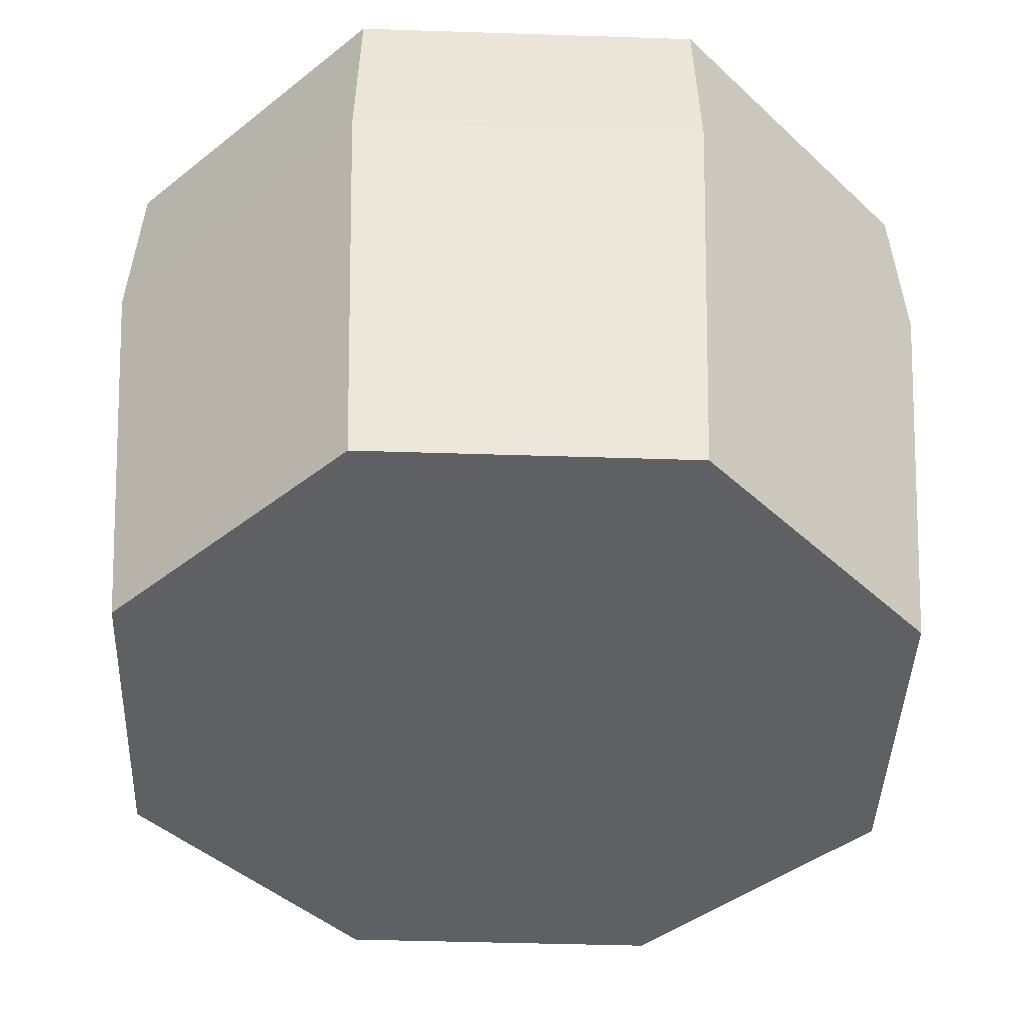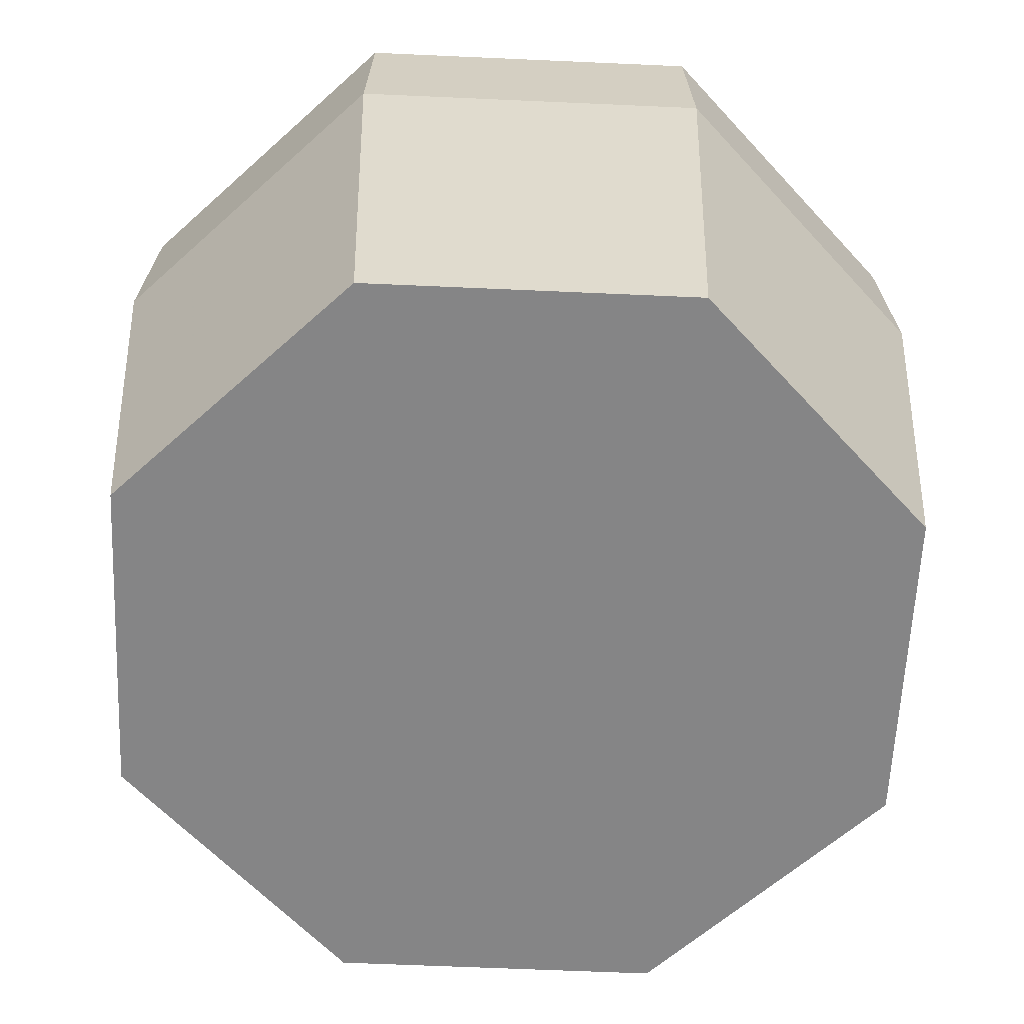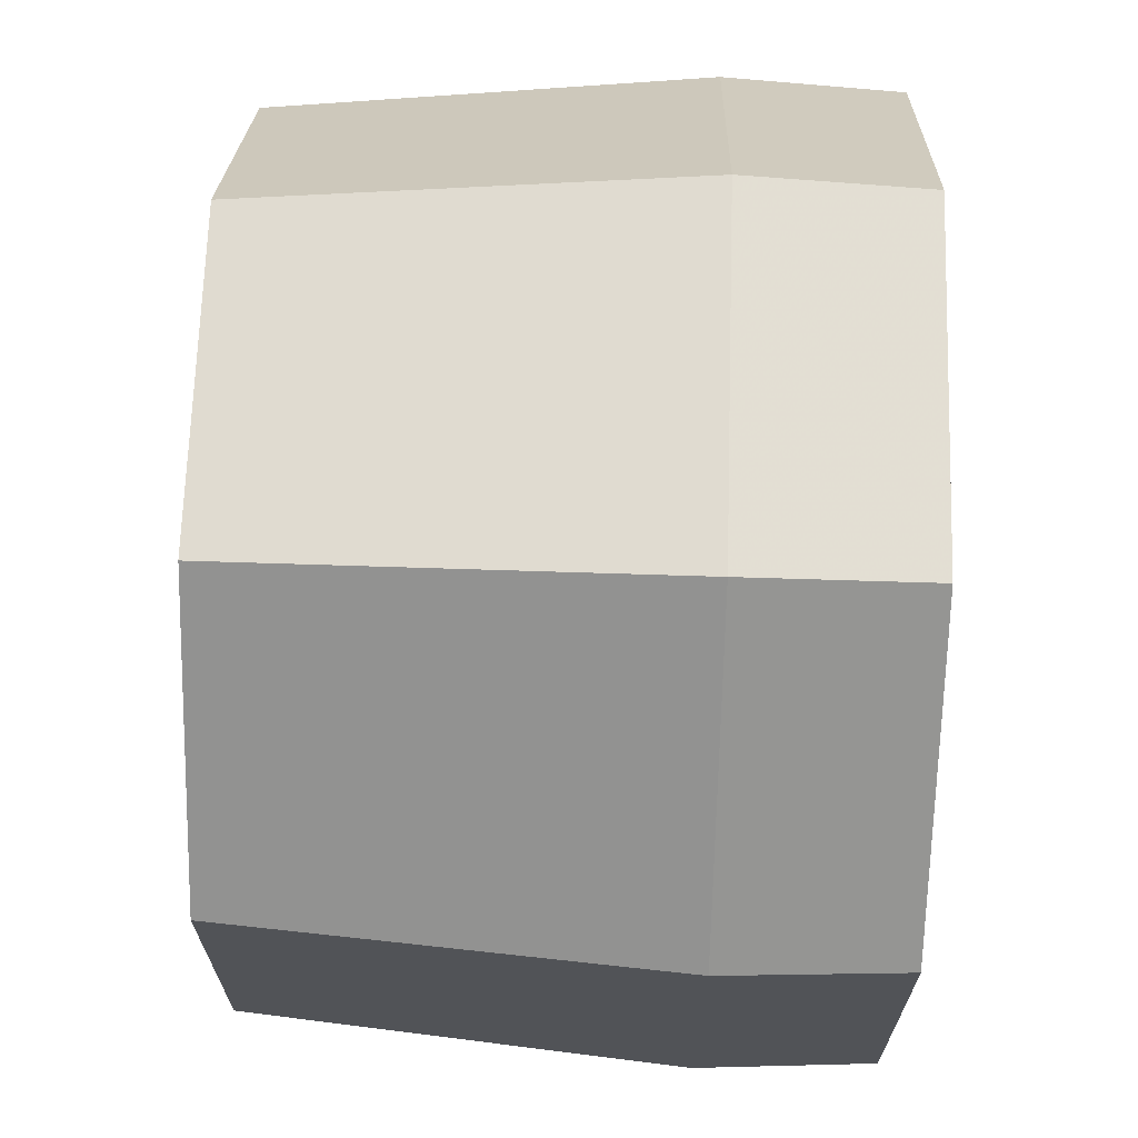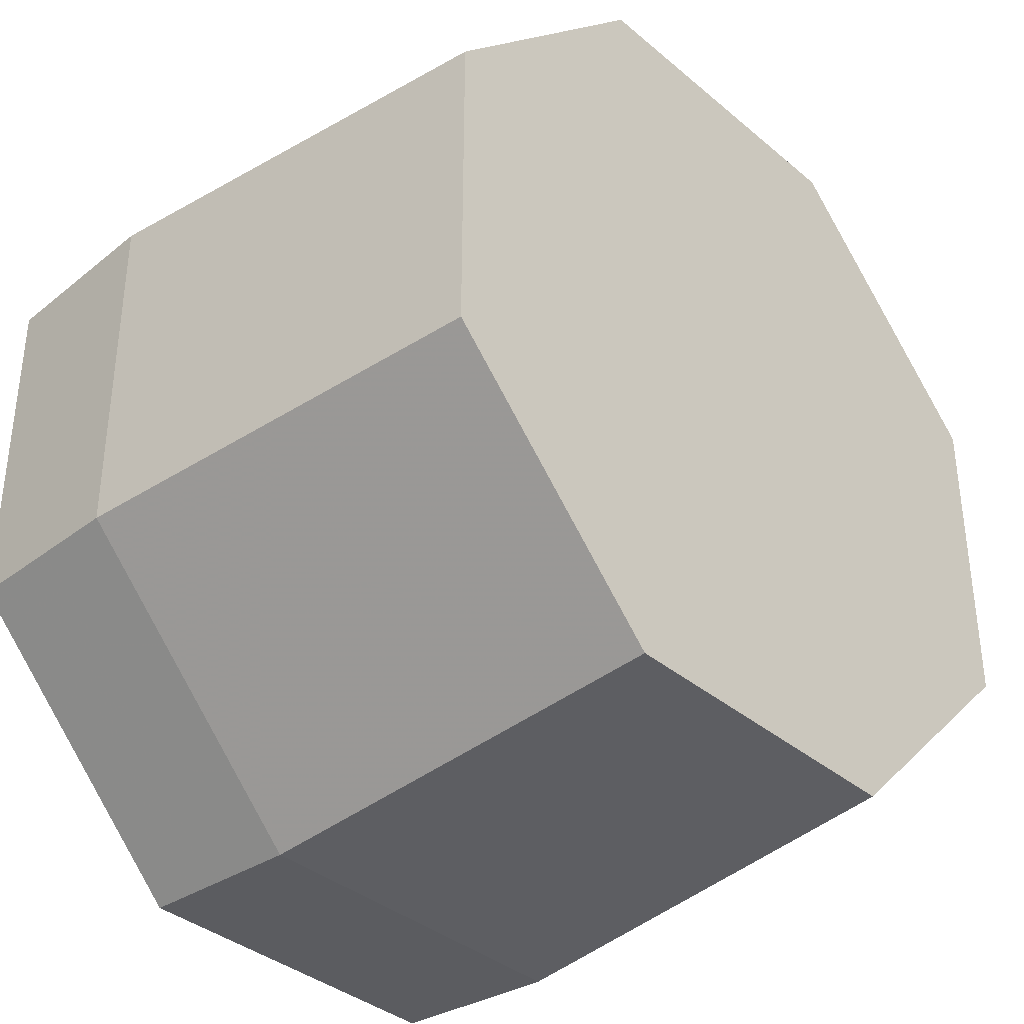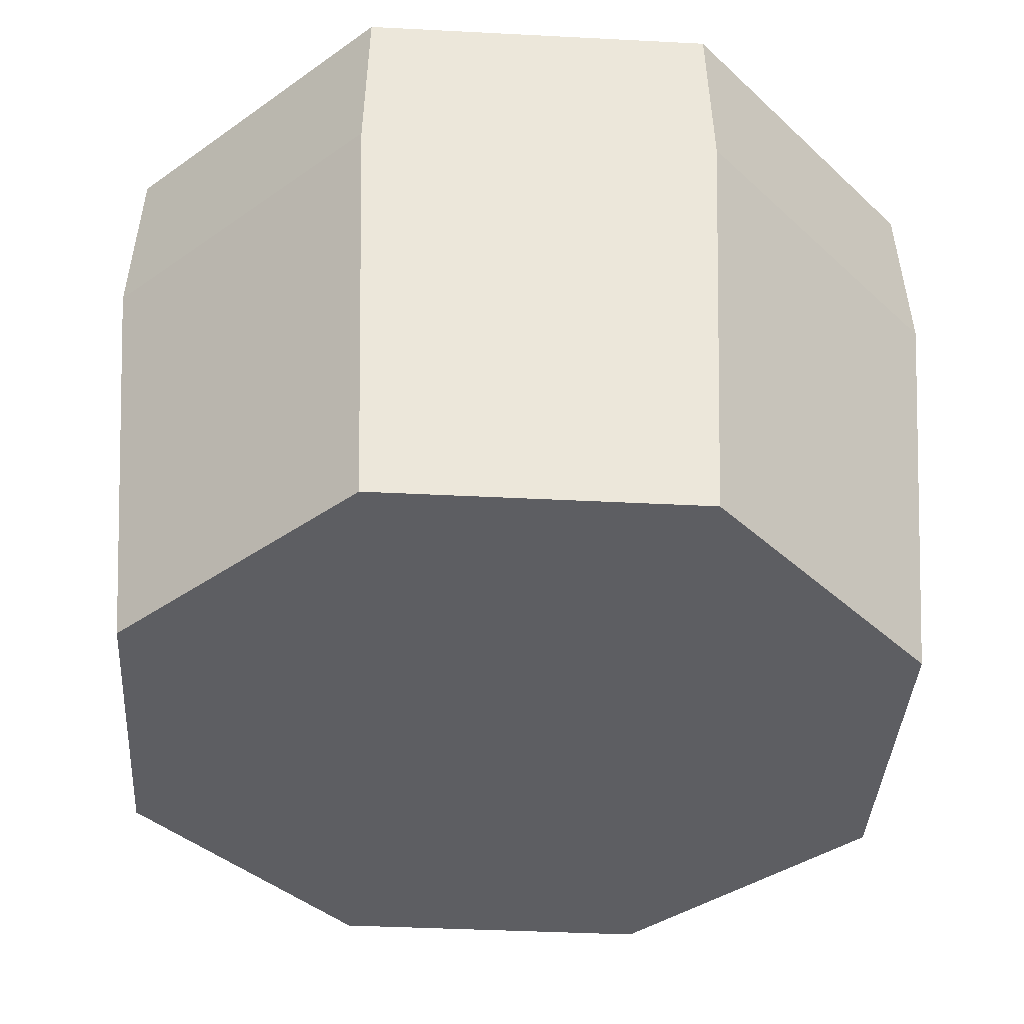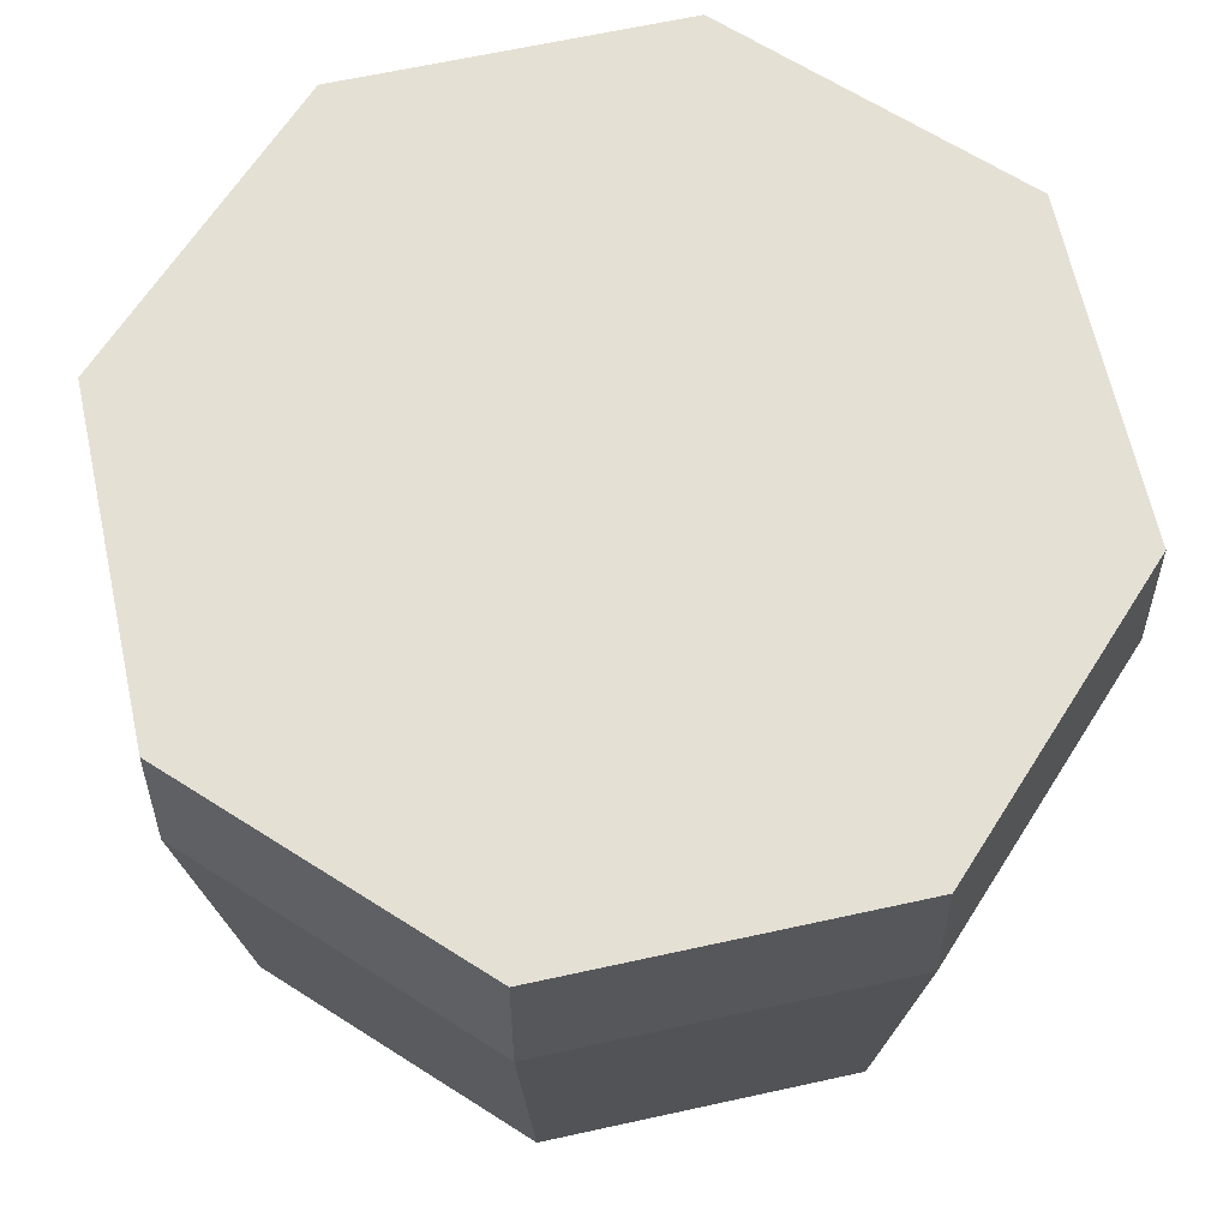
<metadata>
{"format":"obj","ext":"obj","renderer":"f3d","projection":"perspective","resolution":1024,"background":"white","views":[{"elev":-43.6,"azim":132.8,"up":"+Y"},{"elev":-61.9,"azim":42.4,"up":"+Y"},{"elev":67.8,"azim":91.8,"up":"+Z"},{"elev":-36.8,"azim":-47.3,"up":"+Z"},{"elev":-39.1,"azim":-138.7,"up":"+Y"},{"elev":65.6,"azim":167.6,"up":"+Y"}]}
</metadata>
<code>
g Pot_1
v 0.07326 0.2548 -0.1769
v 0 0.2548 -5.222e-07
v -0.07326 0.2548 -0.1769
v 0.1769 0.2548 -0.07326
v -0.1769 0.2548 -0.07326
v 0.1769 0.2548 0.07326
v -0.1769 0.2548 0.07326
v 0.07326 0.2548 0.1769
v -0.07326 0.2548 0.1769
v -0.0683 0 -0.1649
v 0 0 -5.222e-07
v 0.0683 0 -0.1649
v -0.1649 0 -0.0683
v 0.1649 0 -0.0683
v -0.1649 0 0.0683
v 0.1649 0 0.0683
v -0.0683 0 0.1649
v 0.0683 0 0.1649
v 0.0683 0 -0.1649
v 0.07484 0.1813 -0.1807
v -0.07484 0.1813 -0.1807
v -0.0683 0 -0.1649
v 0.1649 0 -0.0683
v -0.1807 0.1813 -0.07484
v -0.1649 0 -0.0683
v 0.1807 0.1813 -0.07484
v 0.1649 0 0.0683
v -0.1807 0.1813 0.07484
v -0.1649 0 0.0683
v 0.1807 0.1813 0.07484
v 0.0683 0 0.1649
v -0.07484 0.1813 0.1807
v -0.0683 0 0.1649
v 0.07484 0.1813 0.1807
v -0.1769 0.2548 -0.07326
v -0.07326 0.2548 -0.1769
v -0.1769 0.2548 0.07326
v 0.07326 0.2548 -0.1769
v -0.07326 0.2548 0.1769
v 0.1769 0.2548 -0.07326
v 0.07326 0.2548 0.1769
v 0.1769 0.2548 0.07326
v 0.07326 0.2548 -0.1769
v 0 0.2548 -5.222e-07
v -0.07326 0.2548 -0.1769
v 0.1769 0.2548 -0.07326
v -0.1769 0.2548 -0.07326
v 0.1769 0.2548 0.07326
v -0.1769 0.2548 0.07326
v 0.07326 0.2548 0.1769
v -0.07326 0.2548 0.1769
v -0.0683 0 -0.1649
v 0 0 -5.222e-07
v 0.0683 0 -0.1649
v -0.1649 0 -0.0683
v 0.1649 0 -0.0683
v -0.1649 0 0.0683
v 0.1649 0 0.0683
v -0.0683 0 0.1649
v 0.0683 0 0.1649
v 0.0683 0 -0.1649
v 0.07484 0.1813 -0.1807
v -0.07484 0.1813 -0.1807
v -0.0683 0 -0.1649
v 0.1649 0 -0.0683
v -0.1807 0.1813 -0.07484
v -0.1649 0 -0.0683
v 0.1807 0.1813 -0.07484
v 0.1649 0 0.0683
v -0.1807 0.1813 0.07484
v -0.1649 0 0.0683
v 0.1807 0.1813 0.07484
v 0.0683 0 0.1649
v -0.07484 0.1813 0.1807
v -0.0683 0 0.1649
v 0.07484 0.1813 0.1807
v -0.1769 0.2548 -0.07326
v -0.07326 0.2548 -0.1769
v -0.1769 0.2548 0.07326
v 0.07326 0.2548 -0.1769
v -0.07326 0.2548 0.1769
v 0.1769 0.2548 -0.07326
v 0.07326 0.2548 0.1769
v 0.1769 0.2548 0.07326
g Pot_1_0
f 3 2 1
f 1 2 4
f 5 2 3
f 4 2 6
f 7 2 5
f 6 2 8
f 9 2 7
f 8 2 9
f 12 11 10
f 10 11 13
f 14 11 12
f 13 11 15
f 16 11 14
f 15 11 17
f 18 11 16
f 17 11 18
f 21 20 19
f 22 21 19
f 19 20 23
f 24 21 22
f 25 24 22
f 20 26 23
f 23 26 27
f 28 24 25
f 29 28 25
f 26 30 27
f 27 30 31
f 32 28 29
f 33 32 29
f 31 34 33
f 30 34 31
f 34 32 33
f 24 35 21
f 35 36 21
f 21 36 20
f 37 35 24
f 28 37 24
f 36 38 20
f 20 38 26
f 39 37 28
f 32 39 28
f 38 40 26
f 26 40 30
f 41 39 32
f 34 41 32
f 40 42 30
f 42 41 34
f 30 42 34
f 44 45 43
f 44 43 46
f 44 47 45
f 44 46 48
f 44 49 47
f 44 48 50
f 44 51 49
f 44 50 51
f 53 54 52
f 53 52 55
f 53 56 54
f 53 55 57
f 53 58 56
f 53 57 59
f 53 60 58
f 53 59 60
f 62 63 61
f 63 64 61
f 62 61 65
f 63 66 64
f 66 67 64
f 68 62 65
f 68 65 69
f 66 70 67
f 70 71 67
f 72 68 69
f 72 69 73
f 70 74 71
f 74 75 71
f 76 73 75
f 76 72 73
f 74 76 75
f 77 66 63
f 78 77 63
f 78 63 62
f 77 79 66
f 79 70 66
f 80 78 62
f 80 62 68
f 79 81 70
f 81 74 70
f 82 80 68
f 82 68 72
f 81 83 74
f 83 76 74
f 84 82 72
f 83 84 76
f 84 72 76

</code>
